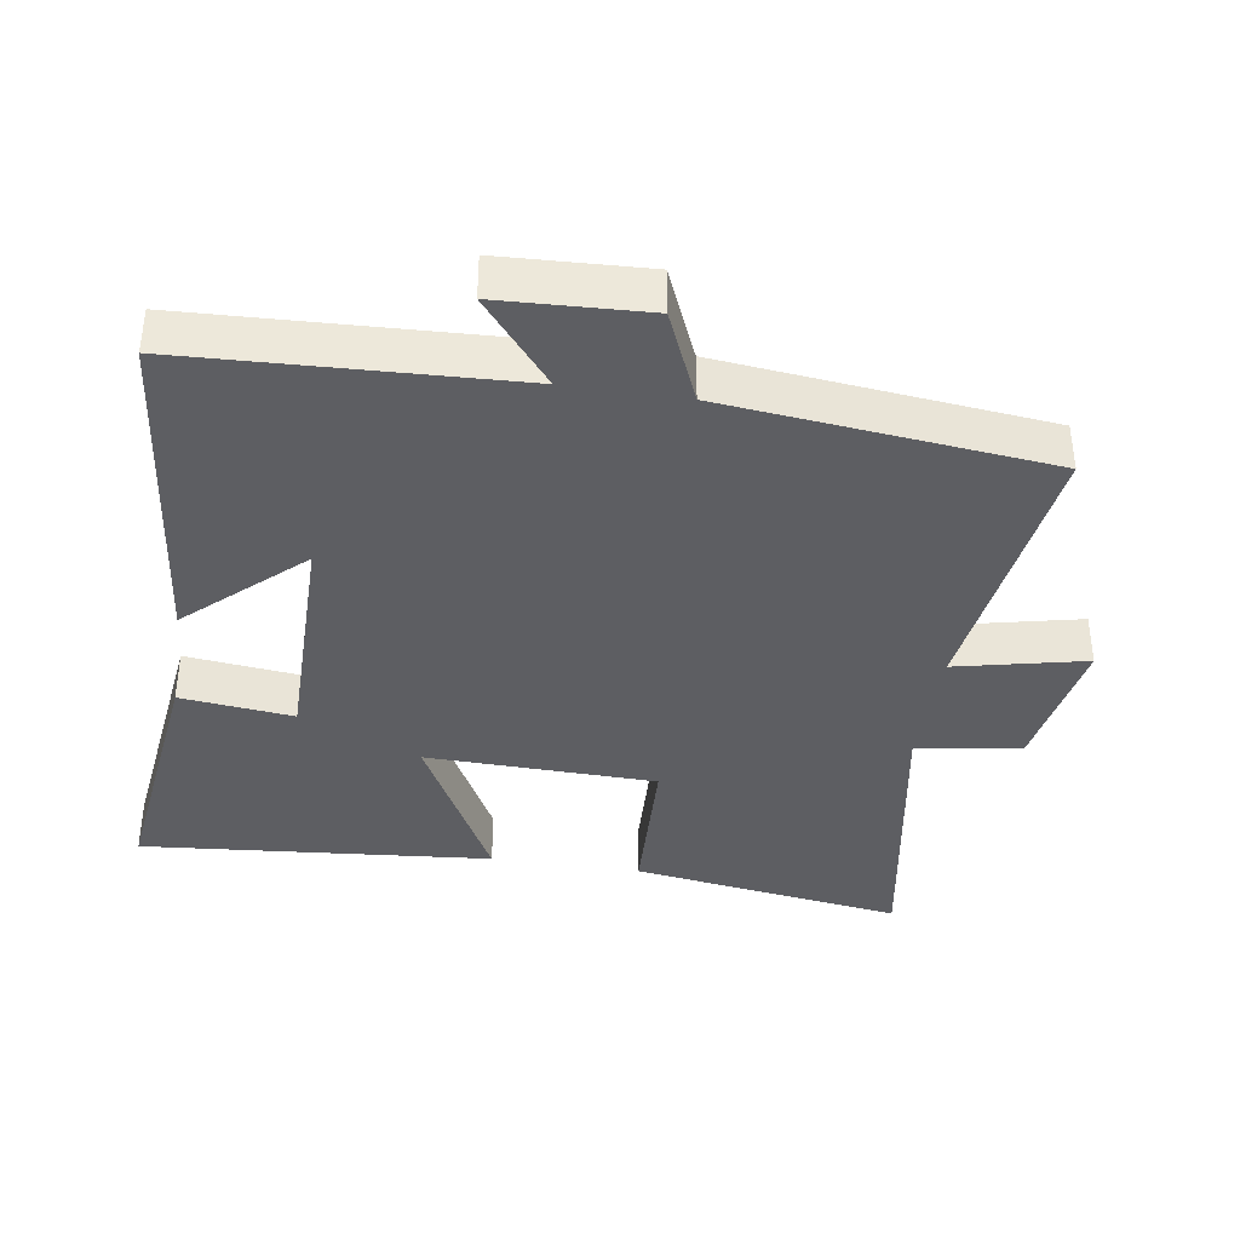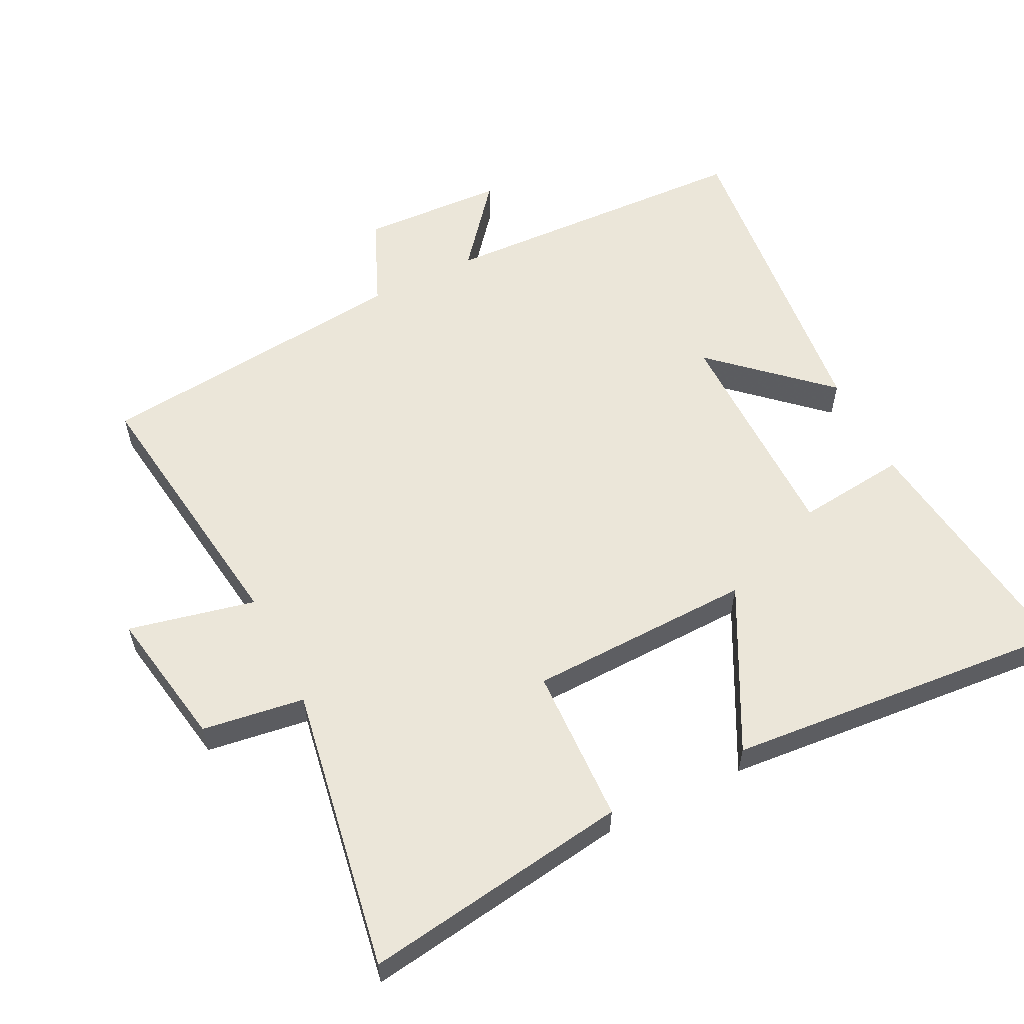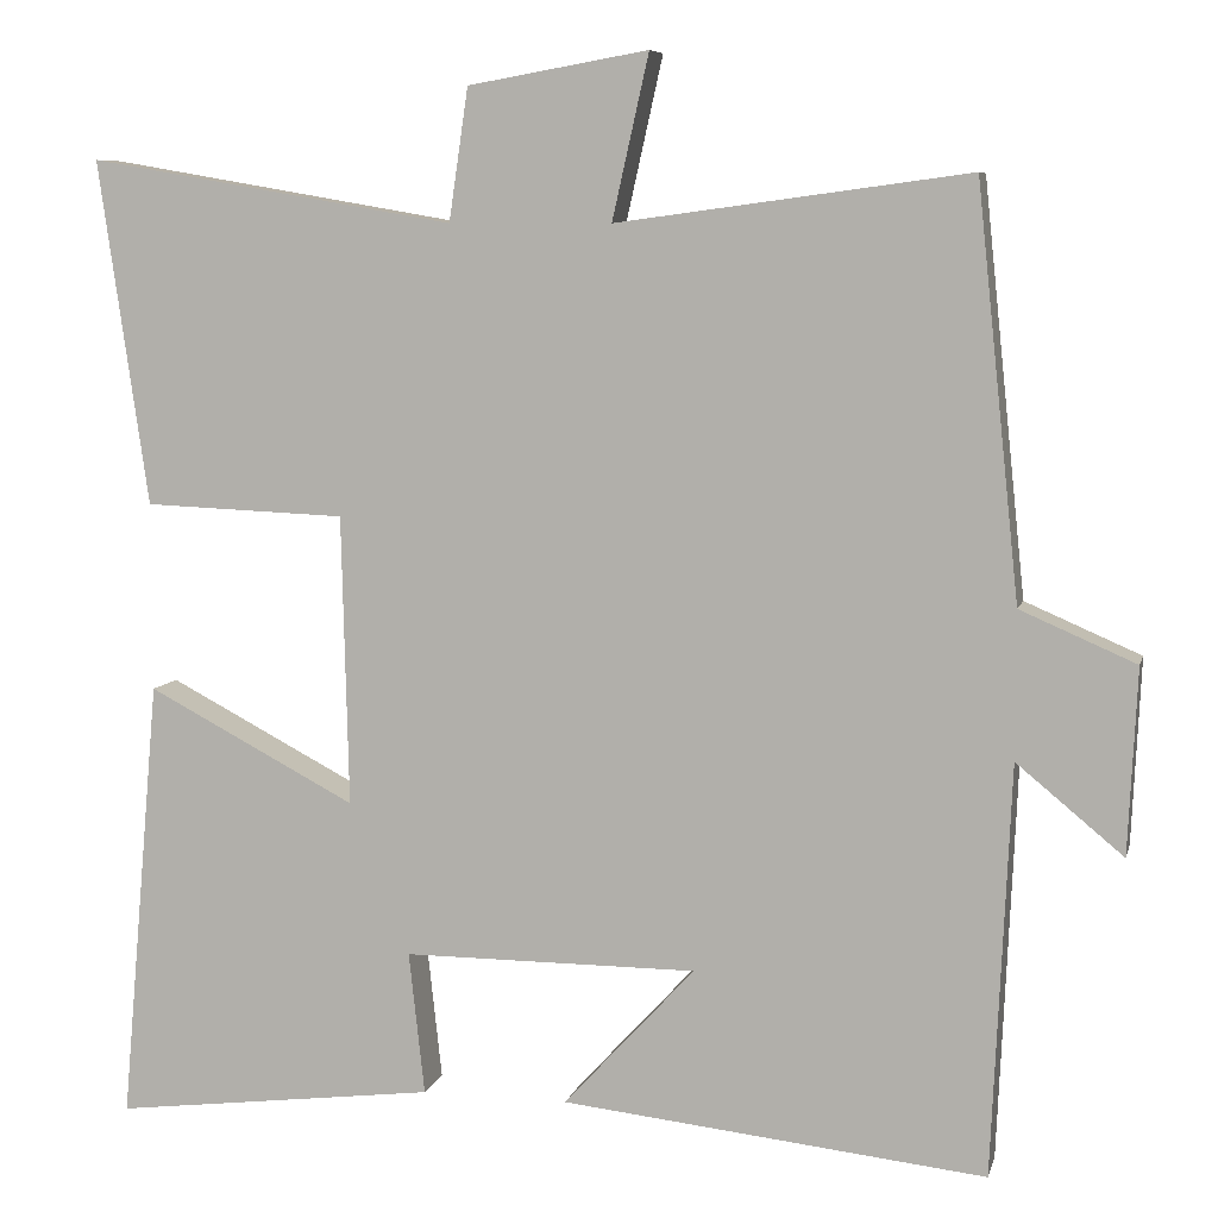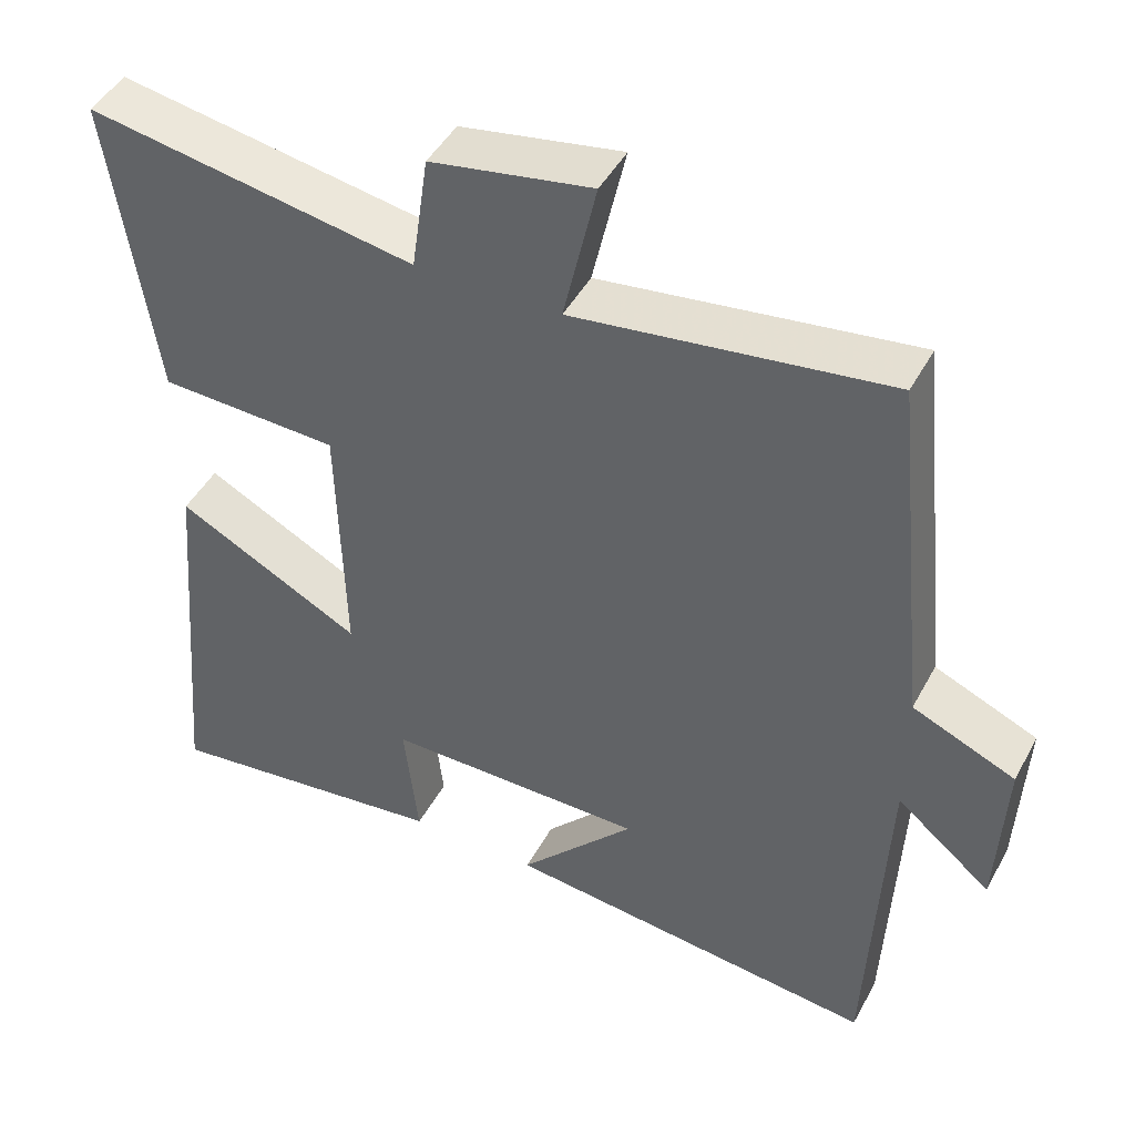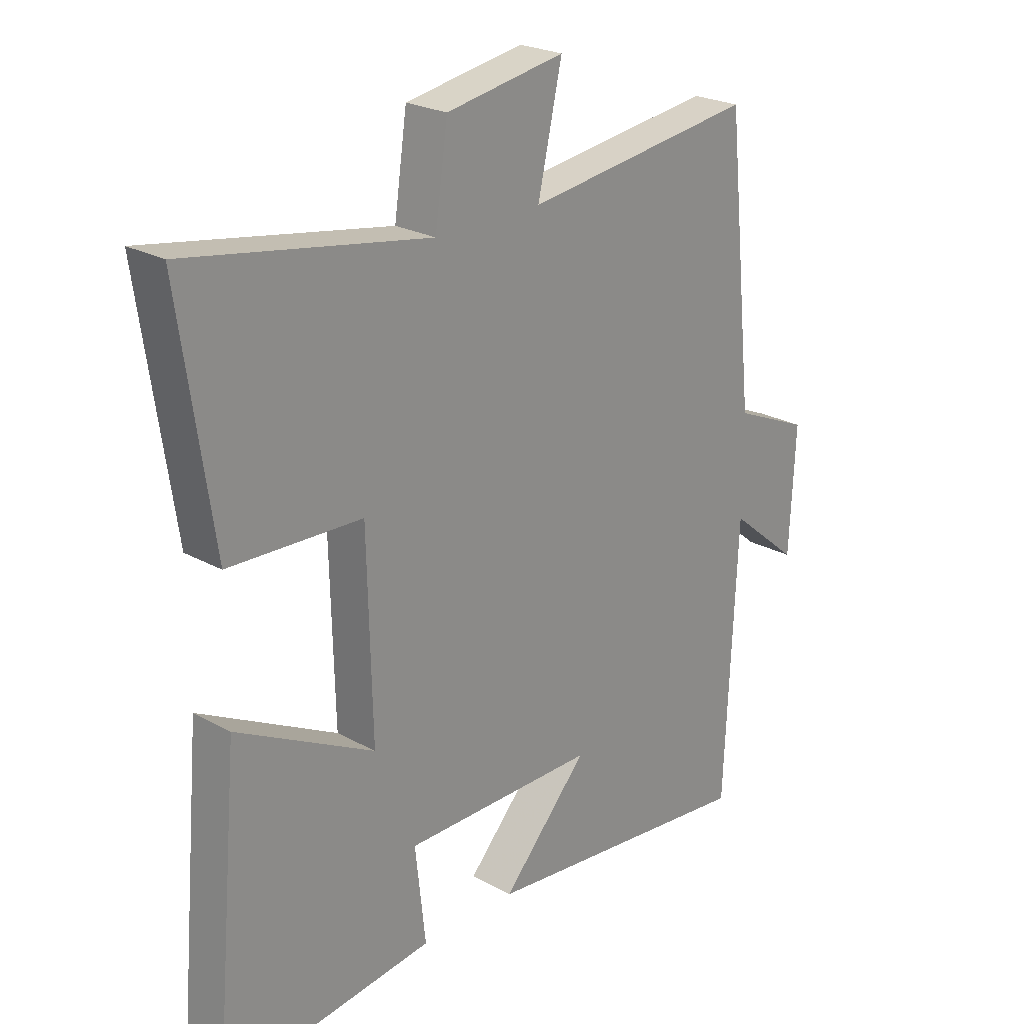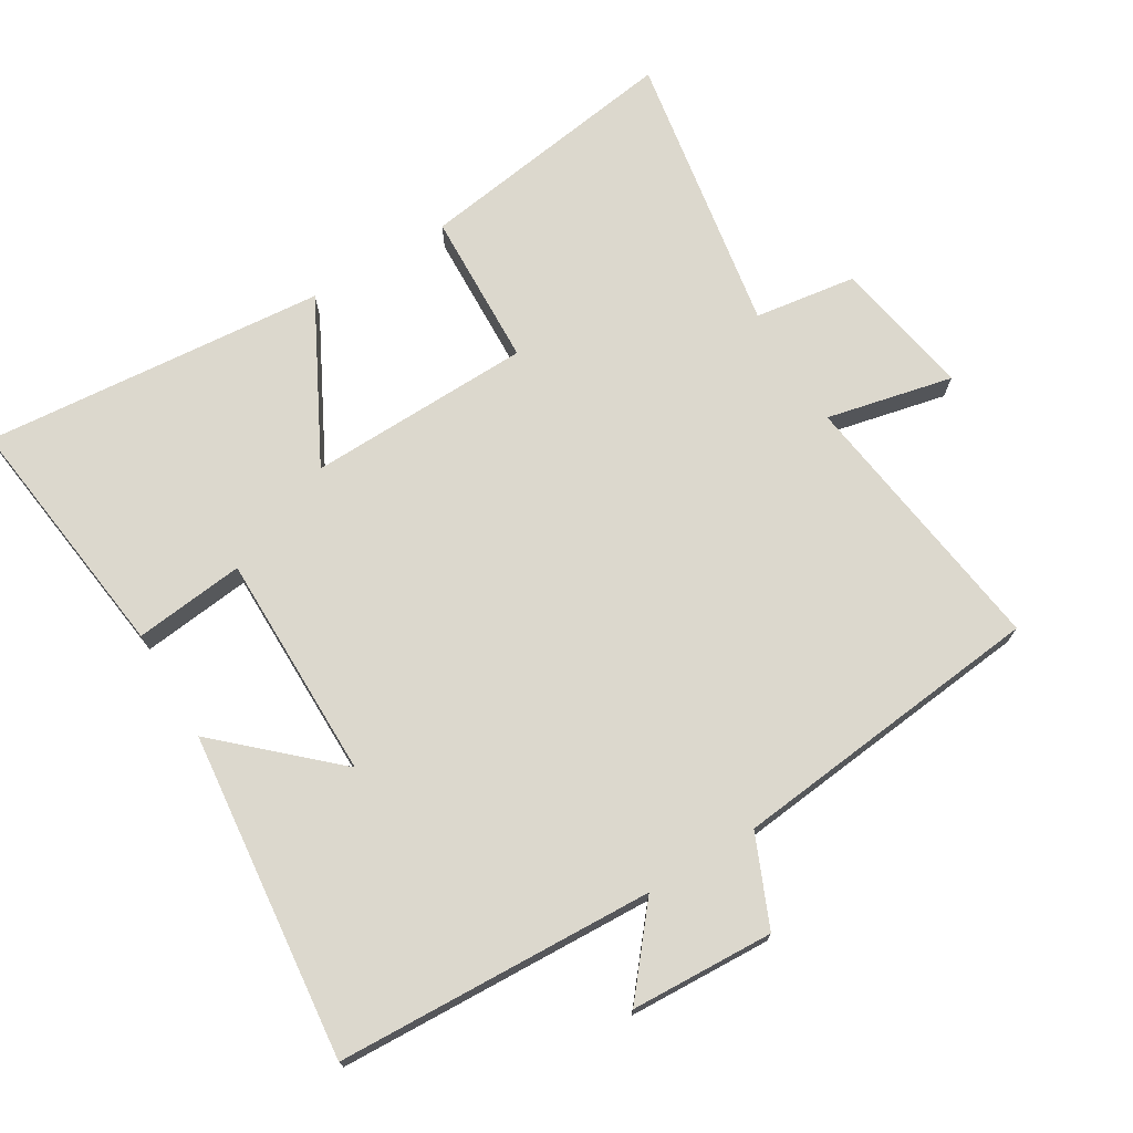
<metadata>
{"format":"obj","ext":"obj","renderer":"f3d","projection":"perspective","resolution":1024,"background":"white","views":[{"elev":-38.4,"azim":-98.8,"up":"+Y"},{"elev":57.6,"azim":63.3,"up":"+Y"},{"elev":7.4,"azim":-166.6,"up":"+Z"},{"elev":45.7,"azim":-152.9,"up":"+Z"},{"elev":23.8,"azim":132.8,"up":"+Z"},{"elev":72.4,"azim":-121.2,"up":"+Y"}]}
</metadata>
<code>
v -0.451 0.07 0.554
v -0.049 0.07 0.5
v -0.091 0.07 0.687
v 0.115 0.07 0.651
v 0.137 0.07 0.5
v 0.557 0.07 0.572
v 0.5 0.07 0.178
v 0.269 0.07 0.169
v 0.261 0.07 -0.163
v 0.5 0.07 -0.038
v 0.545 0.07 -0.546
v 0.174 0.07 -0.5
v 0.192 0.07 -0.337
v -0.144 0.07 -0.337
v 0.006 0.07 -0.5
v -0.479 0.07 -0.552
v -0.5 0.07 -0.082
v -0.622 0.07 -0.183
v -0.632 0.07 0.029
v -0.5 0.07 0.086
v -0.451 0 0.554
v -0.049 0 0.5
v -0.091 0 0.687
v 0.115 0 0.651
v 0.137 0 0.5
v 0.557 0 0.572
v 0.5 0 0.178
v 0.269 0 0.169
v 0.261 0 -0.163
v 0.5 0 -0.038
v 0.545 0 -0.546
v 0.174 0 -0.5
v 0.192 0 -0.337
v -0.144 0 -0.337
v 0.006 0 -0.5
v -0.479 0 -0.552
v -0.5 0 -0.082
v -0.622 0 -0.183
v -0.632 0 0.029
v -0.5 0 0.086
f 17 18 19 20
f 17 20 1 2
f 14 15 16 17
f 13 14 17 2
f 11 12 13
f 10 11 13
f 9 10 13
f 13 2 3
f 9 13 3
f 8 9 3
f 5 6 7 8
f 5 8 3
f 3 4 5
f 40 39 38 37
f 22 21 40 37
f 37 36 35 34
f 22 37 34 33
f 33 32 31
f 33 31 30
f 33 30 29
f 23 22 33
f 23 33 29
f 23 29 28
f 28 27 26 25
f 23 28 25
f 25 24 23
f 1 21 22 2
f 2 22 23 3
f 3 23 24 4
f 4 24 25 5
f 5 25 26 6
f 6 26 27 7
f 7 27 28 8
f 8 28 29 9
f 9 29 30 10
f 10 30 31 11
f 11 31 32 12
f 12 32 33 13
f 13 33 34 14
f 14 34 35 15
f 15 35 36 16
f 16 36 37 17
f 17 37 38 18
f 18 38 39 19
f 19 39 40 20
f 20 40 21 1

</code>
